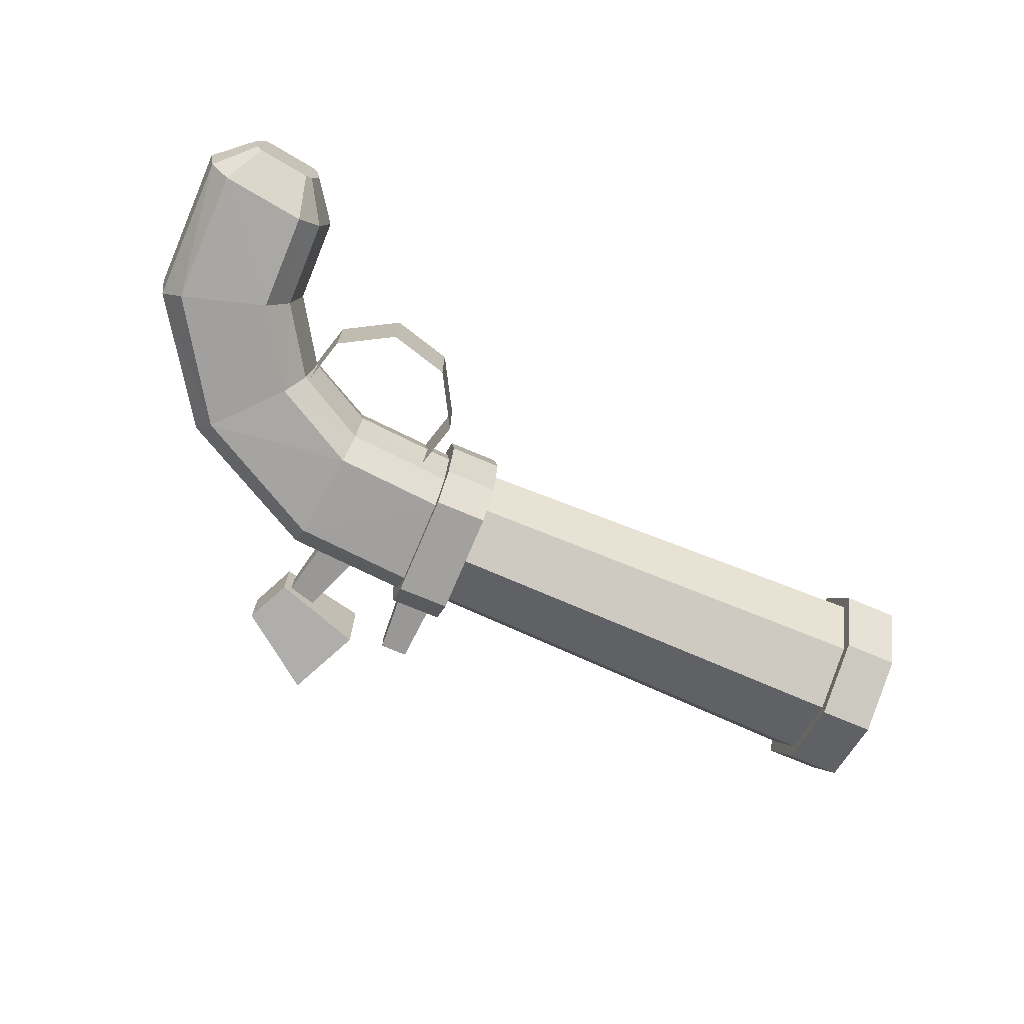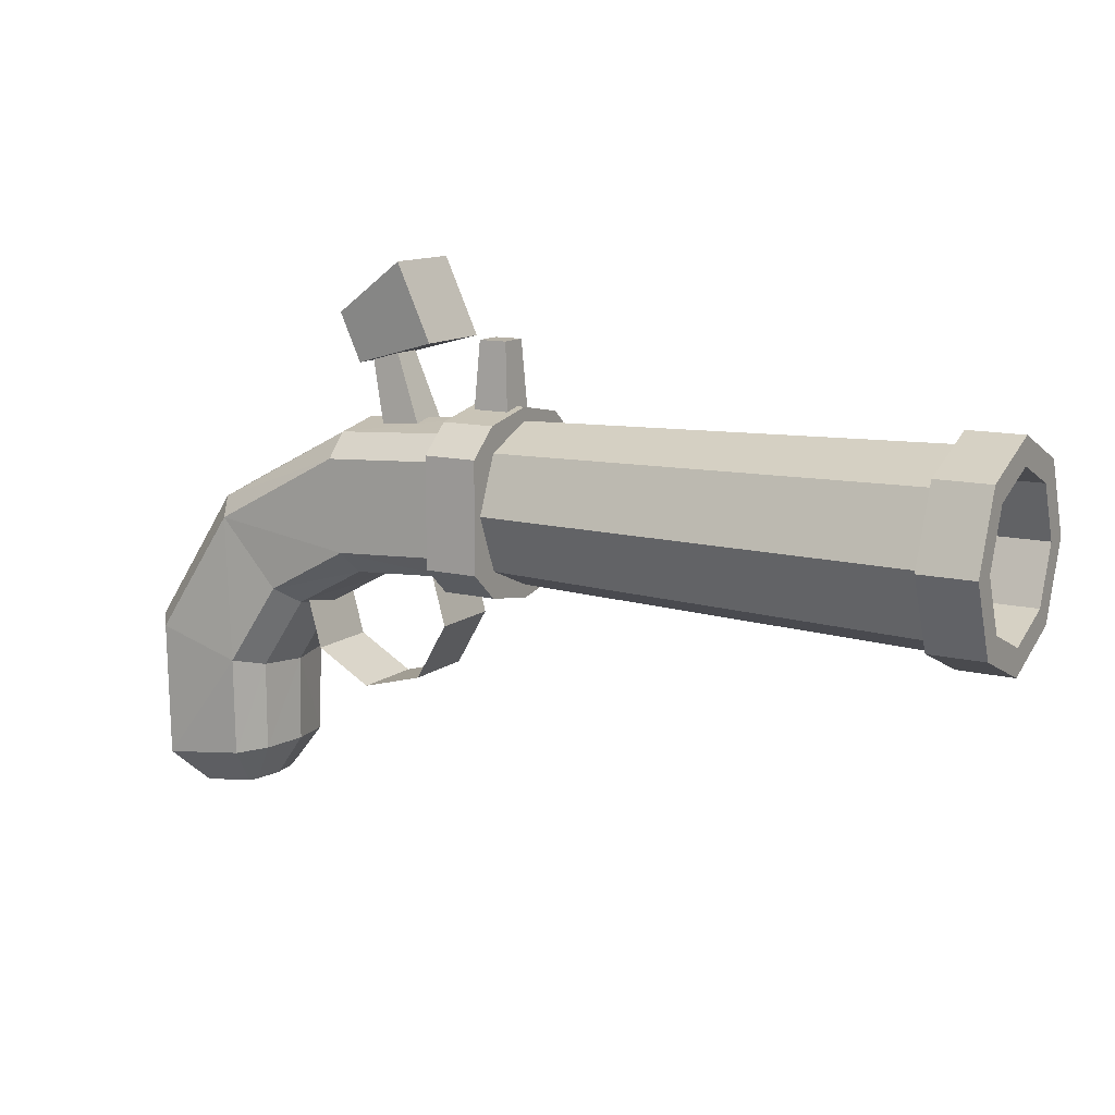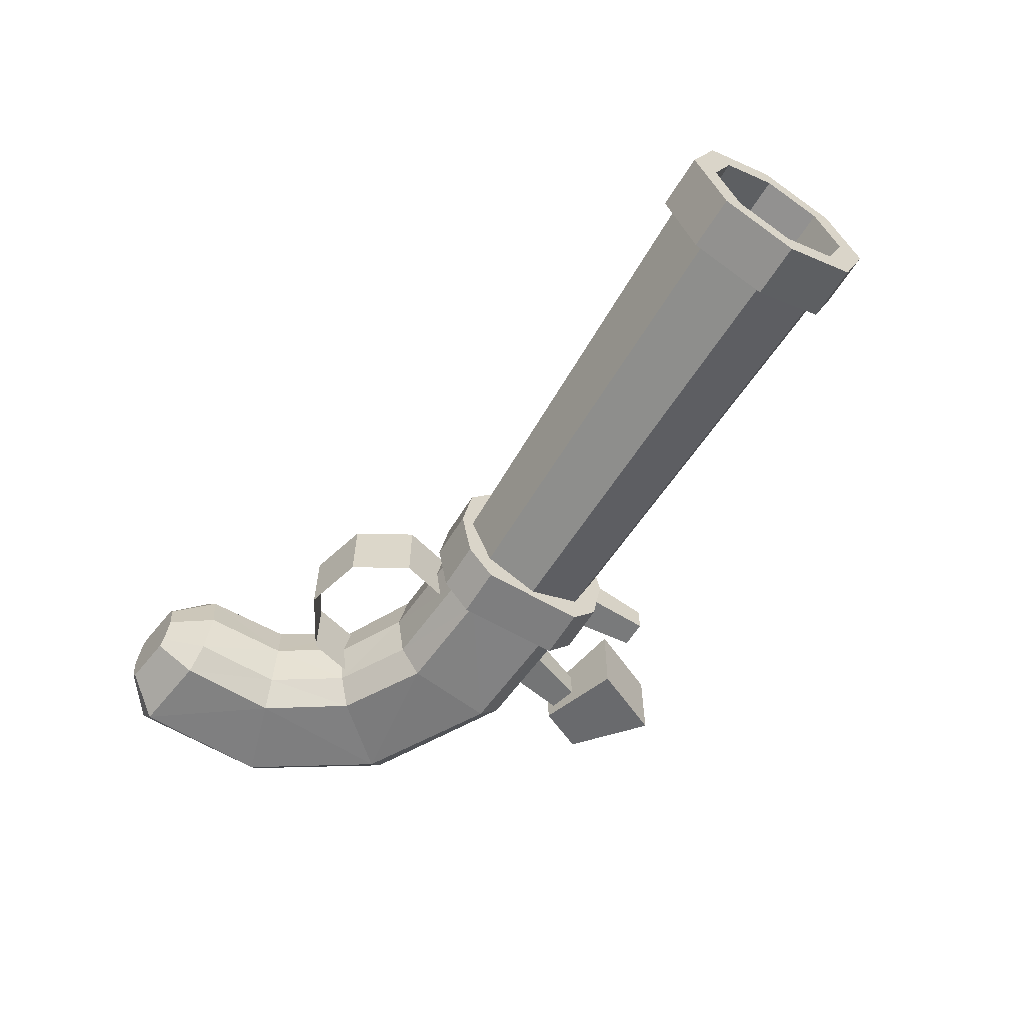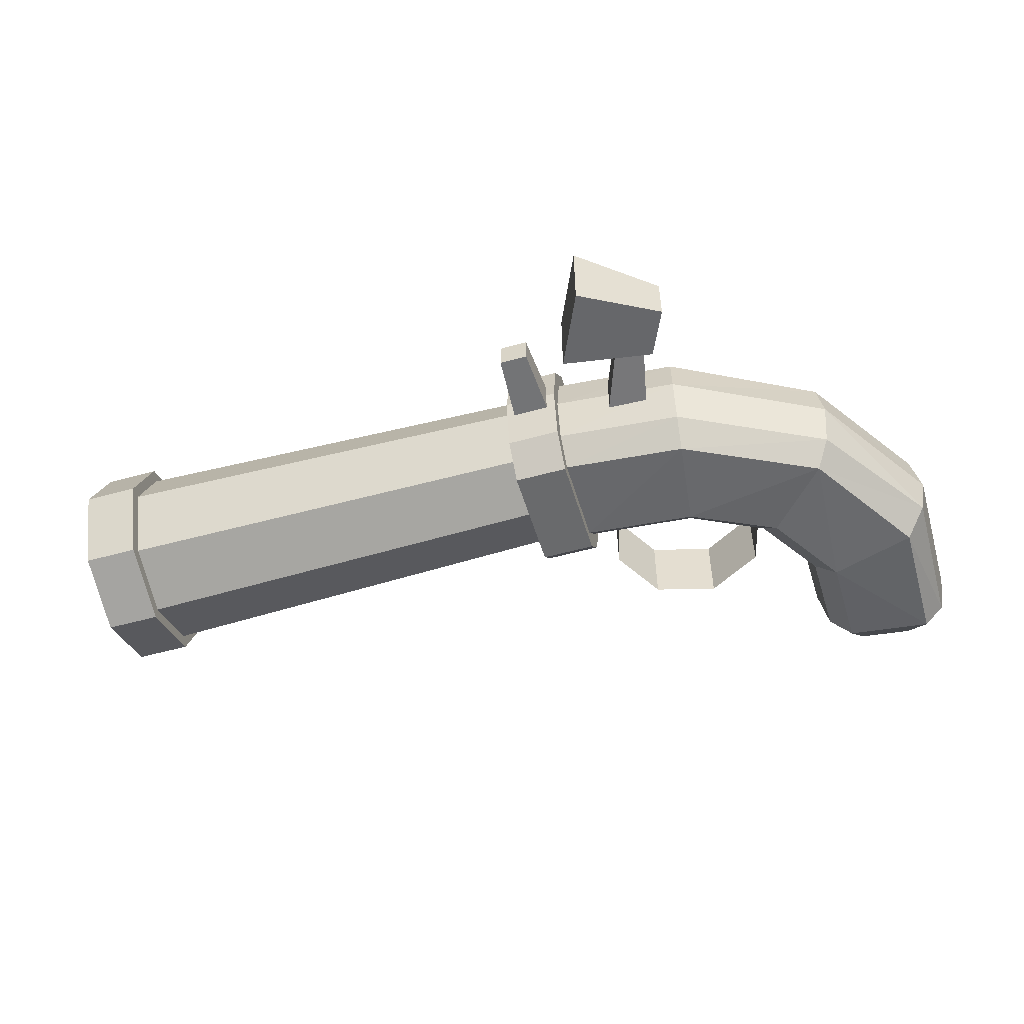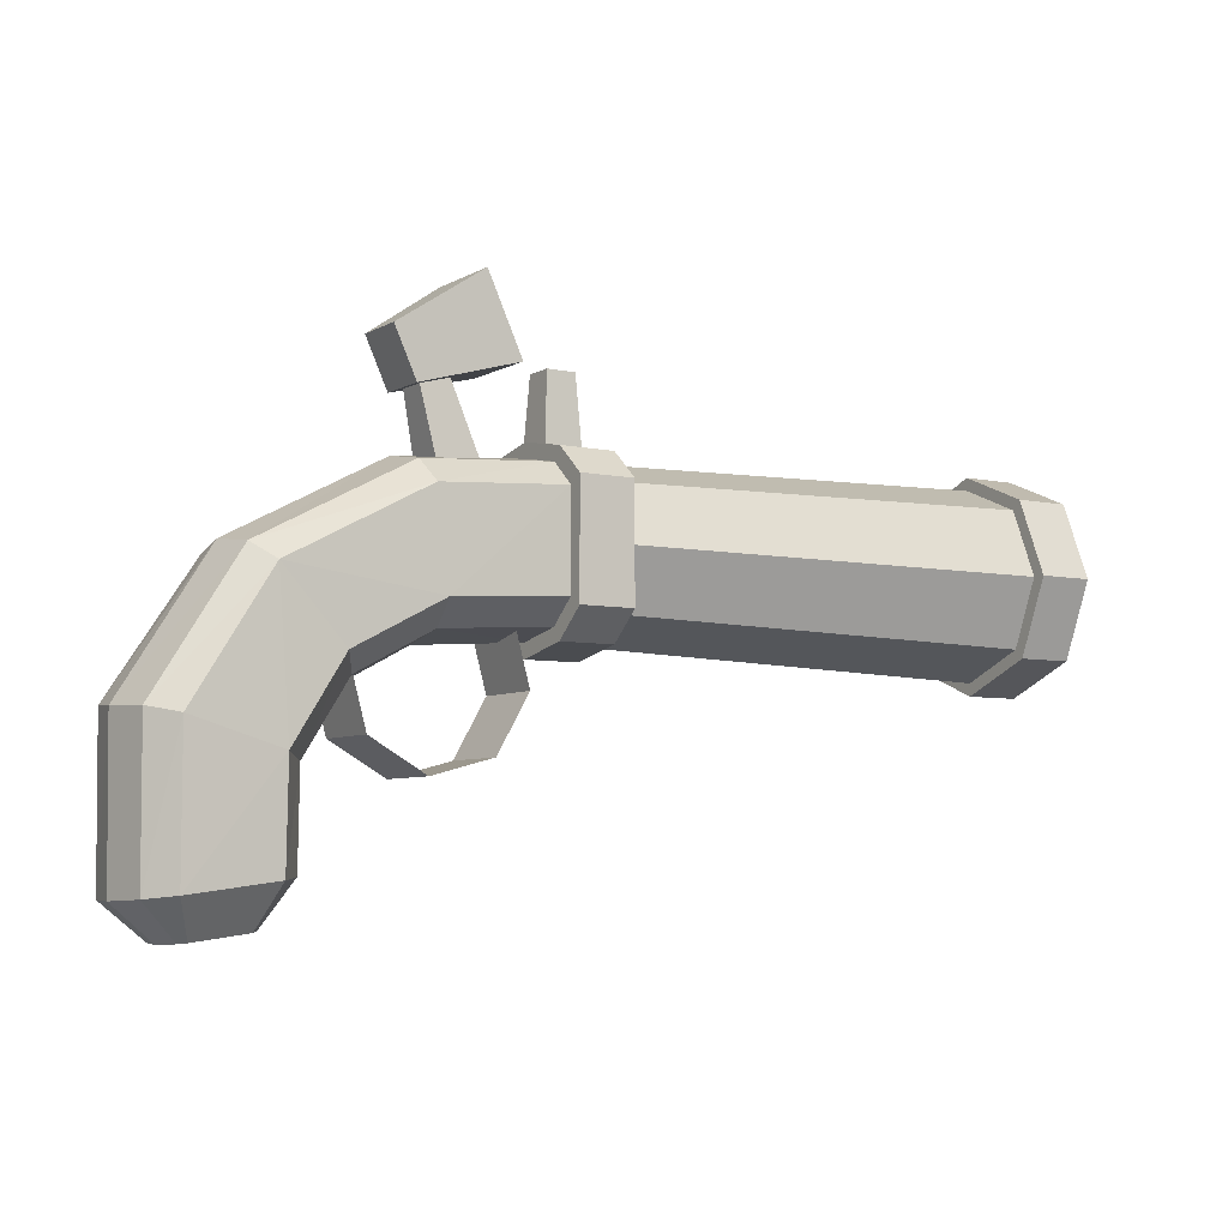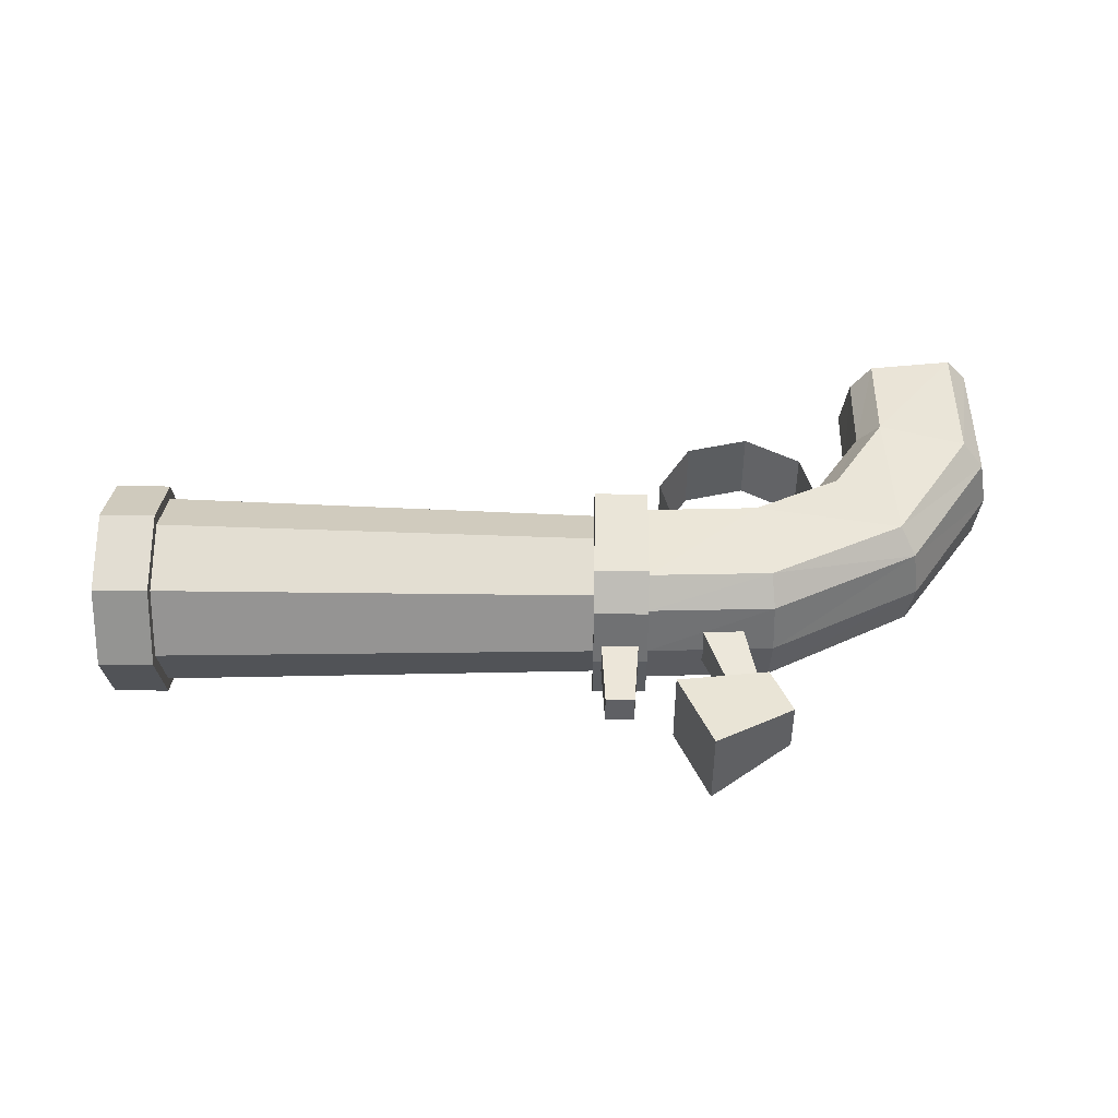
<metadata>
{"format":"obj","ext":"obj","renderer":"f3d","projection":"perspective","resolution":1024,"background":"white","views":[{"elev":-72.1,"azim":-23.0,"up":"+Z"},{"elev":12.1,"azim":30.5,"up":"+Y"},{"elev":-59.5,"azim":58.9,"up":"+Z"},{"elev":-52.9,"azim":-163.4,"up":"+Z"},{"elev":-6.1,"azim":-32.4,"up":"+Y"},{"elev":45.5,"azim":-179.1,"up":"+Z"}]}
</metadata>
<code>
o Cube
v 1.761 0.1684 -0.1949
v 1.761 0.3633 -0.2756
v 0.4062 0.3633 -0.2354
v 1.529 0.3633 -0.2327
v 0.4062 0.1968 -0.1664
v 1.529 0.1987 -0.1646
v 0.4062 0.1279 0
v 1.529 0.1305 0
v 0.4062 0.1968 0.1664
v 1.529 0.1987 0.1646
v 0.4062 0.3633 0.2354
v 1.529 0.3633 0.2327
v 0.4062 0.5297 0.1664
v 1.529 0.5278 0.1646
v 0.4062 0.5986 -0
v 1.529 0.596 -0
v 0.4062 0.5297 -0.1664
v 1.529 0.5278 -0.1646
v 1.761 0.08766 0
v 1.761 0.1684 0.1949
v 1.761 0.3633 0.2756
v 1.761 0.5582 0.1949
v 1.761 0.6389 -0
v 1.761 0.5582 -0.1949
v 1.761 0.5848 -0.2216
v 1.761 0.6766 -0
v 1.761 0.3633 -0.3133
v 1.761 0.5848 0.2216
v 1.761 0.3633 0.3133
v 1.761 0.1417 0.2216
v 1.761 0.04994 0
v 1.761 0.1417 -0.2216
v 1.924 0.1417 -0.2216
v 1.924 0.3633 -0.3133
v 1.924 0.04994 0
v 1.924 0.1417 0.2216
v 1.924 0.3633 0.3133
v 1.924 0.5848 0.2216
v 1.924 0.6766 -0
v 1.924 0.5848 -0.2216
v 1.924 0.1977 -0.1656
v 1.924 0.3633 -0.2342
v 1.924 0.1291 0
v 1.924 0.1977 0.1656
v 1.924 0.3633 0.2342
v 1.924 0.5289 0.1656
v 1.924 0.5975 -0
v 1.924 0.5289 -0.1656
v -0.06707 0.4732 -0.2339
v 0.4599 0.5256 -0.2662
v -0.03305 0.2009 -0.231
v 0.4599 0.201 -0.2662
v -0.0241 0.1332 -0.1502
v 0.4599 0.1192 -0.1715
v -0.02273 0.1364 0.1398
v 0.4599 0.1192 0.1715
v -0.03093 0.2059 0.2192
v 0.4599 0.201 0.2662
v -0.06495 0.4782 0.2163
v 0.4599 0.5256 0.2662
v -0.0739 0.5459 0.1355
v 0.4599 0.6073 0.1715
v -0.07527 0.5427 -0.1545
v 0.4599 0.6073 -0.1715
v -0.078 0.5716 -0.009756
v 0.4599 0.6399 0
v -0.02 0.1075 -0.004898
v 0.4599 0.08666 -0
v -0.4687 0.2609 -0.2174
v -0.2903 0.06299 -0.216
v -0.245 0.01396 -0.1404
v -0.2264 -0.004373 -0.003988
v -0.2437 0.01697 0.1322
v -0.2883 0.06766 0.2071
v -0.4667 0.2655 0.2057
v -0.512 0.3146 0.1301
v -0.5305 0.3329 -0.006285
v -0.5133 0.3115 -0.1424
v -0.6998 -0.09812 -0.2188
v -0.4435 -0.1747 -0.2192
v -0.3785 -0.1931 -0.1412
v -0.3522 -0.1992 5.6e-05
v -0.3772 -0.19 0.1414
v -0.4414 -0.1698 0.2196
v -0.6977 -0.09327 0.2199
v -0.7626 -0.07485 0.142
v -0.789 -0.06873 0.00067
v -0.7661 -0.06024 -0.1279
v -0.6355 -0.6053 -0.1014
v -0.4776 -0.5847 -0.1024
v -0.4598 -0.5822 -0.08177
v -0.443 -0.5791 0.005301
v -0.459 -0.5803 0.09258
v -0.4766 -0.5823 0.1134
v -0.6345 -0.6029 0.1144
v -0.6523 -0.6054 0.09376
v -0.6691 -0.6085 0.006691
v -0.6531 -0.6073 -0.08058
v -0.6972 -0.5006 -0.2031
v -0.4448 -0.4678 -0.2047
v -0.3809 -0.4587 -0.1308
v -0.3549 -0.4539 0.003503
v -0.3796 -0.4557 0.1381
v -0.4429 -0.4632 0.2128
v -0.6952 -0.496 0.2143
v -0.7592 -0.5051 0.1405
v -0.7851 -0.5099 0.006147
v -0.7604 -0.5081 -0.1285
v 0.3003 0.5005 -0.2251
v 0.3003 0.2261 -0.2251
v 0.3003 0.1569 -0.145
v 0.3003 0.1569 0.145
v 0.3003 0.2261 0.2251
v 0.3003 0.5005 0.2251
v 0.3003 0.5696 0.145
v 0.3003 0.5696 -0.145
v 0.3003 0.5972 0
v 0.3003 0.1294 -0
v 0.3003 0.5256 -0.2662
v 0.3003 0.201 -0.2662
v 0.3003 0.1192 -0.1715
v 0.3003 0.1192 0.1715
v 0.3003 0.201 0.2662
v 0.3003 0.5256 0.2662
v 0.3003 0.6073 0.1715
v 0.3003 0.6073 -0.1715
v 0.3003 0.6399 0
v 0.3003 0.08666 -0
v -0.1151 0.8848 -0.0781
v -0.05001 0.7428 -0.0781
v 0.2037 0.1842 -0.1099
v 0.2037 0.1842 0.1099
v 0.2539 -0.000493 -0.1099
v 0.2539 -0.000493 0.1099
v 0.1588 -0.1665 -0.1099
v 0.1588 -0.1665 0.1099
v -0.02584 -0.2167 -0.1099
v -0.02584 -0.2167 0.1099
v -0.1919 -0.1216 -0.1099
v -0.1919 -0.1216 0.1099
v -0.242 0.06305 -0.1099
v -0.242 0.06305 0.1099
v -0.1151 0.8848 0.0781
v -0.05001 0.7428 0.0781
v 0.2224 0.817 0.1241
v 0.119 1.043 0.1241
v 0.2224 0.817 -0.1241
v 0.119 1.043 -0.1241
v 0.02136 0.5315 0.06026
v -0.02823 0.7642 0.04257
v 0.02136 0.5315 -0.06026
v -0.02823 0.7642 -0.04257
v 0.1352 0.5739 0.06026
v 0.05222 0.7942 0.04257
v 0.1352 0.5739 -0.06026
v 0.05222 0.7942 -0.04257
v 0.3253 0.5981 0.05624
v 0.3391 0.8267 0.04239
v 0.3253 0.5981 -0.05624
v 0.3391 0.8267 -0.04239
v 0.4377 0.5981 0.05624
v 0.4239 0.8267 0.04239
v 0.4377 0.5981 -0.05624
v 0.4239 0.8267 -0.04239
v 0.2037 0.1842 -0.1099
v 0.2037 0.1842 0.1099
v 0.2539 -0.000493 -0.1099
v 0.2539 -0.000493 0.1099
v 0.1588 -0.1665 -0.1099
v 0.1588 -0.1665 0.1099
v -0.02584 -0.2167 -0.1099
v -0.02584 -0.2167 0.1099
v -0.1919 -0.1216 -0.1099
v -0.1919 -0.1216 0.1099
v -0.242 0.06305 -0.1099
v -0.242 0.06305 0.1099
v 1.761 0.1684 -0.1949
v 1.761 0.3633 -0.2756
v 1.761 0.08766 0
v 1.761 0.1684 0.1949
v 1.761 0.3633 0.2756
v 1.761 0.5582 0.1949
v 1.761 0.6389 -0
v 1.761 0.5582 -0.1949
v 1.761 0.5848 -0.2216
v 1.761 0.6766 -0
v 1.761 0.3633 -0.3133
v 1.761 0.5848 0.2216
v 1.761 0.3633 0.3133
v 1.761 0.1417 0.2216
v 1.761 0.04994 0
v 1.761 0.1417 -0.2216
v 1.761 0.3633 0.2756
v 1.761 0.5582 0.1949
v 1.761 0.5848 0.2216
v 1.761 0.3633 0.3133
f 5 19 7
f 27 33 32
f 19 9 7
f 33 31 32
f 20 11 9
f 35 30 31
f 21 13 11
f 36 29 30
f 22 15 13
f 37 28 29
f 23 17 15
f 38 26 28
f 16 12 8
f 24 3 17
f 39 25 26
f 3 1 5
f 40 27 25
f 41 34 42
f 41 35 33
f 44 35 43
f 45 36 44
f 45 38 37
f 46 39 38
f 47 40 39
f 42 40 48
f 4 41 42
f 8 41 6
f 10 43 8
f 12 44 10
f 14 45 12
f 16 46 14
f 18 47 16
f 4 48 18
f 50 120 119
f 52 121 120
f 128 56 122
f 122 58 123
f 123 60 124
f 60 125 124
f 68 54 66
f 127 64 126
f 64 119 126
f 49 78 63
f 62 127 125
f 54 128 121
f 73 82 72
f 63 77 65
f 59 76 75
f 57 75 74
f 67 71 53
f 55 74 73
f 51 69 49
f 65 76 61
f 67 73 72
f 53 70 51
f 87 108 107
f 71 82 81
f 77 88 87
f 74 83 73
f 69 80 79
f 69 88 78
f 75 84 74
f 70 81 80
f 76 87 86
f 75 86 85
f 92 97 89
f 83 104 103
f 80 99 79
f 79 108 88
f 84 105 104
f 81 100 80
f 86 107 106
f 85 106 105
f 82 103 102
f 82 101 81
f 90 99 100
f 90 101 91
f 93 102 103
f 94 103 104
f 94 105 95
f 95 106 96
f 98 107 108
f 89 108 99
f 96 107 97
f 91 102 92
f 111 67 53
f 61 117 65
f 63 109 49
f 65 116 63
f 59 115 61
f 57 114 59
f 112 57 55
f 118 55 67
f 110 53 51
f 49 110 51
f 126 119 120
f 148 145 147
f 132 133 131
f 134 135 133
f 136 137 135
f 138 139 137
f 140 141 139
f 147 144 130
f 130 148 147
f 143 130 144
f 145 143 144
f 129 146 148
f 150 151 149
f 152 155 151
f 156 153 155
f 153 150 149
f 160 163 159
f 158 159 157
f 164 161 163
f 162 157 161
f 160 162 164
f 167 166 165
f 169 168 167
f 171 170 169
f 173 172 171
f 175 174 173
f 187 192 178
f 194 196 195
f 5 1 19
f 27 34 33
f 19 20 9
f 33 35 31
f 20 21 11
f 35 36 30
f 21 22 13
f 36 37 29
f 22 23 15
f 37 38 28
f 23 24 17
f 38 39 26
f 8 6 4
f 4 18 8
f 18 16 8
f 16 14 12
f 12 10 8
f 24 2 3
f 39 40 25
f 3 2 1
f 40 34 27
f 41 33 34
f 41 43 35
f 44 36 35
f 45 37 36
f 45 46 38
f 46 47 39
f 47 48 40
f 42 34 40
f 4 6 41
f 8 43 41
f 10 44 43
f 12 45 44
f 14 46 45
f 16 47 46
f 18 48 47
f 4 42 48
f 50 52 120
f 52 54 121
f 128 68 56
f 122 56 58
f 123 58 60
f 60 62 125
f 54 52 50
f 50 64 54
f 64 66 54
f 66 62 56
f 62 60 56
f 60 58 56
f 56 68 66
f 127 66 64
f 64 50 119
f 49 69 78
f 62 66 127
f 54 68 128
f 73 83 82
f 63 78 77
f 59 61 76
f 57 59 75
f 67 72 71
f 55 57 74
f 51 70 69
f 65 77 76
f 67 55 73
f 53 71 70
f 87 88 108
f 71 72 82
f 77 78 88
f 74 84 83
f 69 70 80
f 69 79 88
f 75 85 84
f 70 71 81
f 76 77 87
f 75 76 86
f 98 89 97
f 89 90 92
f 90 91 92
f 92 93 94
f 94 95 92
f 95 96 97
f 92 95 97
f 83 84 104
f 80 100 99
f 79 99 108
f 84 85 105
f 81 101 100
f 86 87 107
f 85 86 106
f 82 83 103
f 82 102 101
f 90 89 99
f 90 100 101
f 93 92 102
f 94 93 103
f 94 104 105
f 95 105 106
f 98 97 107
f 89 98 108
f 96 106 107
f 91 101 102
f 111 118 67
f 61 115 117
f 63 116 109
f 65 117 116
f 59 114 115
f 57 113 114
f 112 113 57
f 118 112 55
f 110 111 53
f 49 109 110
f 120 121 126
f 121 128 126
f 128 122 127
f 122 123 125
f 127 122 125
f 123 124 125
f 127 126 128
f 148 146 145
f 132 134 133
f 134 136 135
f 136 138 137
f 138 140 139
f 140 142 141
f 147 145 144
f 130 129 148
f 143 129 130
f 145 146 143
f 129 143 146
f 150 152 151
f 152 156 155
f 156 154 153
f 153 154 150
f 160 164 163
f 158 160 159
f 164 162 161
f 162 158 157
f 160 158 162
f 167 168 166
f 169 170 168
f 171 172 170
f 173 174 172
f 175 176 174
f 183 182 186
f 182 188 186
f 190 189 180
f 189 181 180
f 184 183 186
f 191 190 180
f 191 180 179
f 184 186 185
f 178 184 185
f 192 191 179
f 192 179 177
f 178 185 187
f 192 177 178
f 194 193 196

</code>
